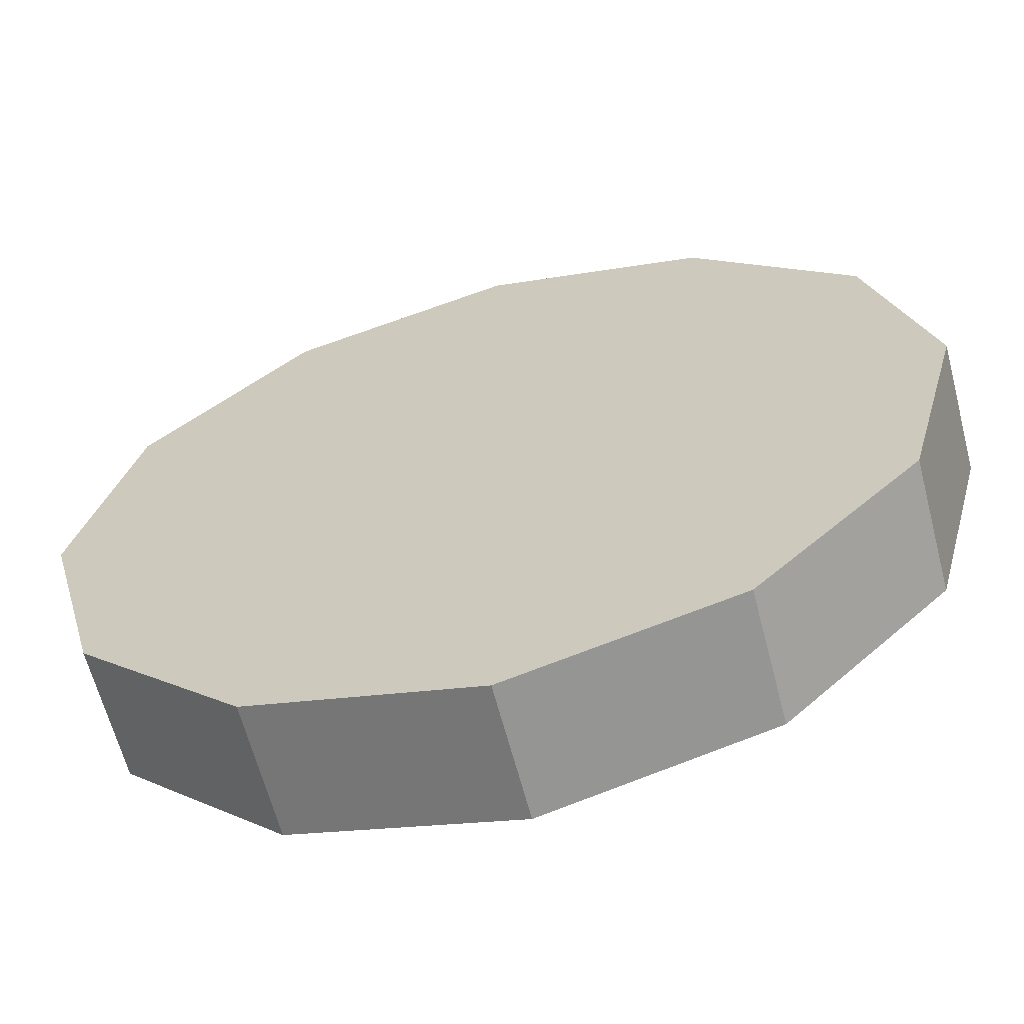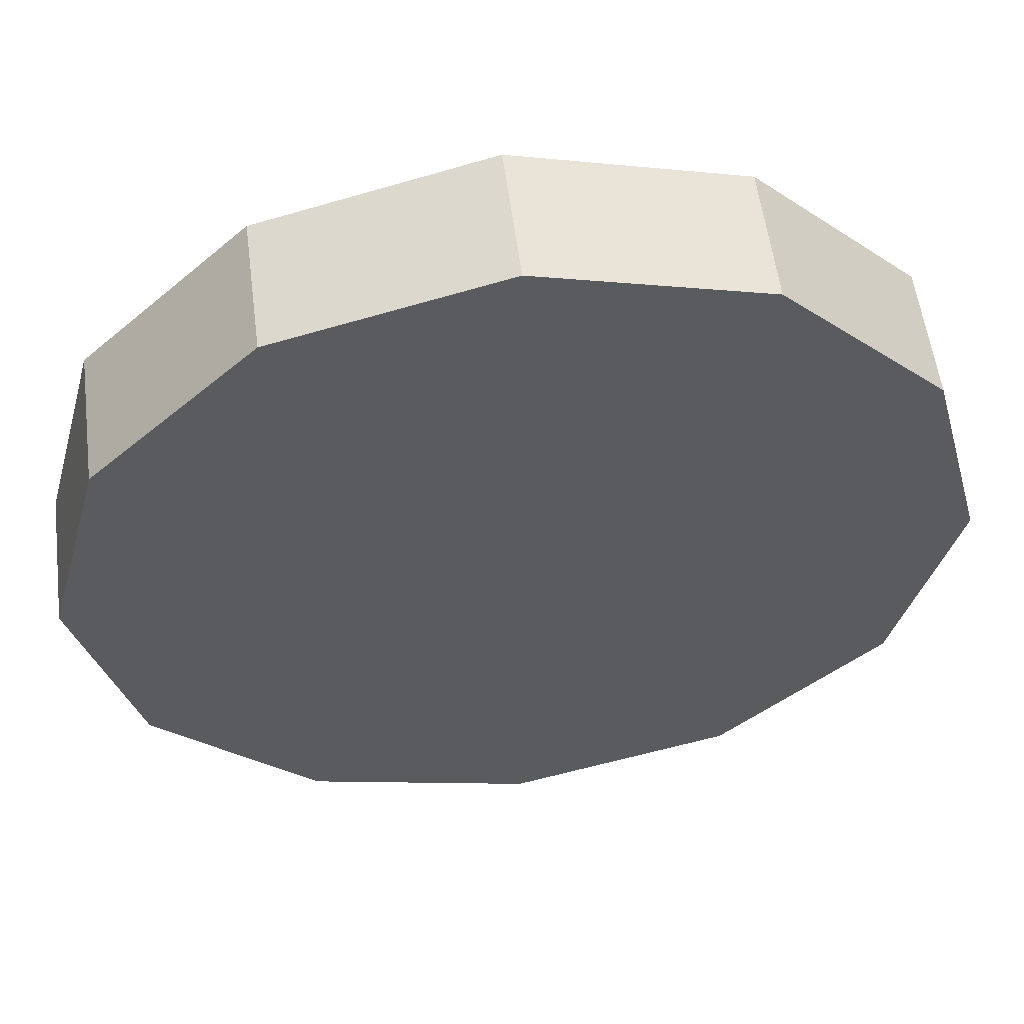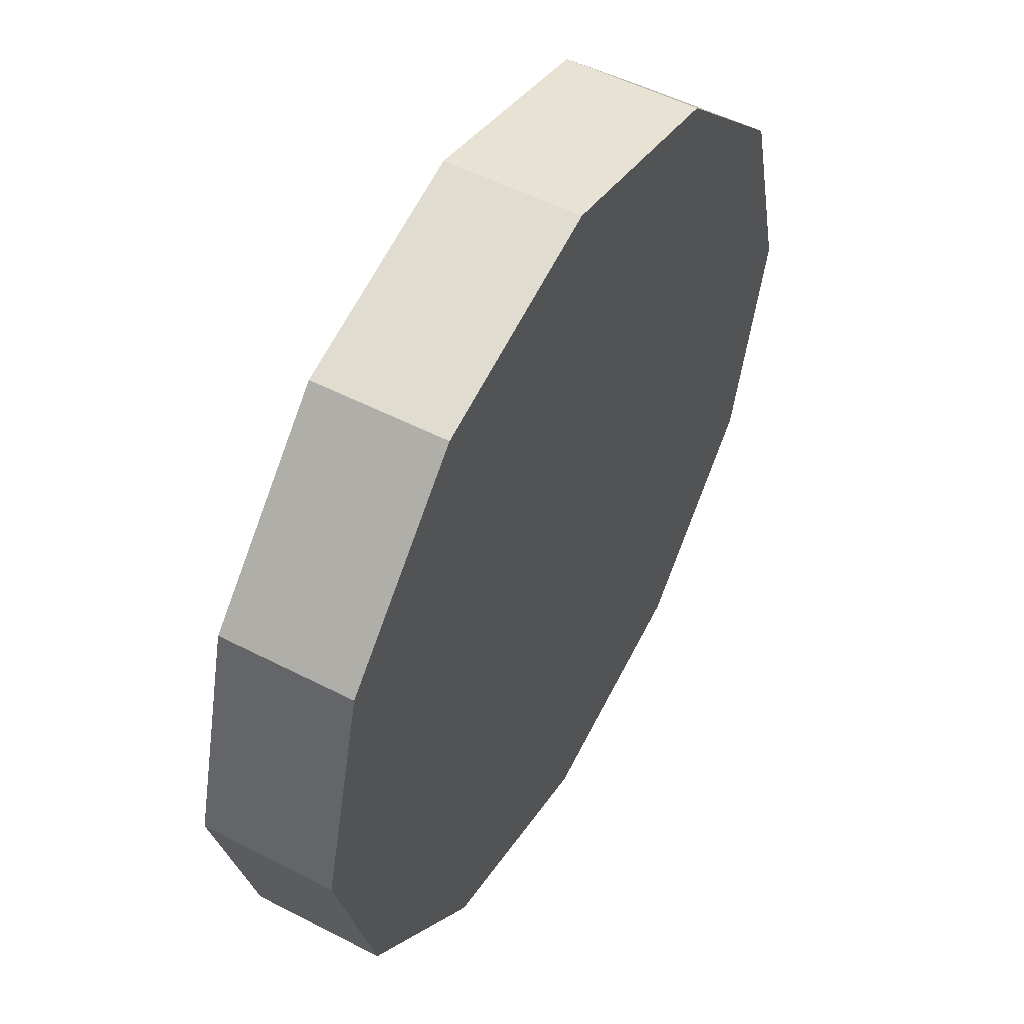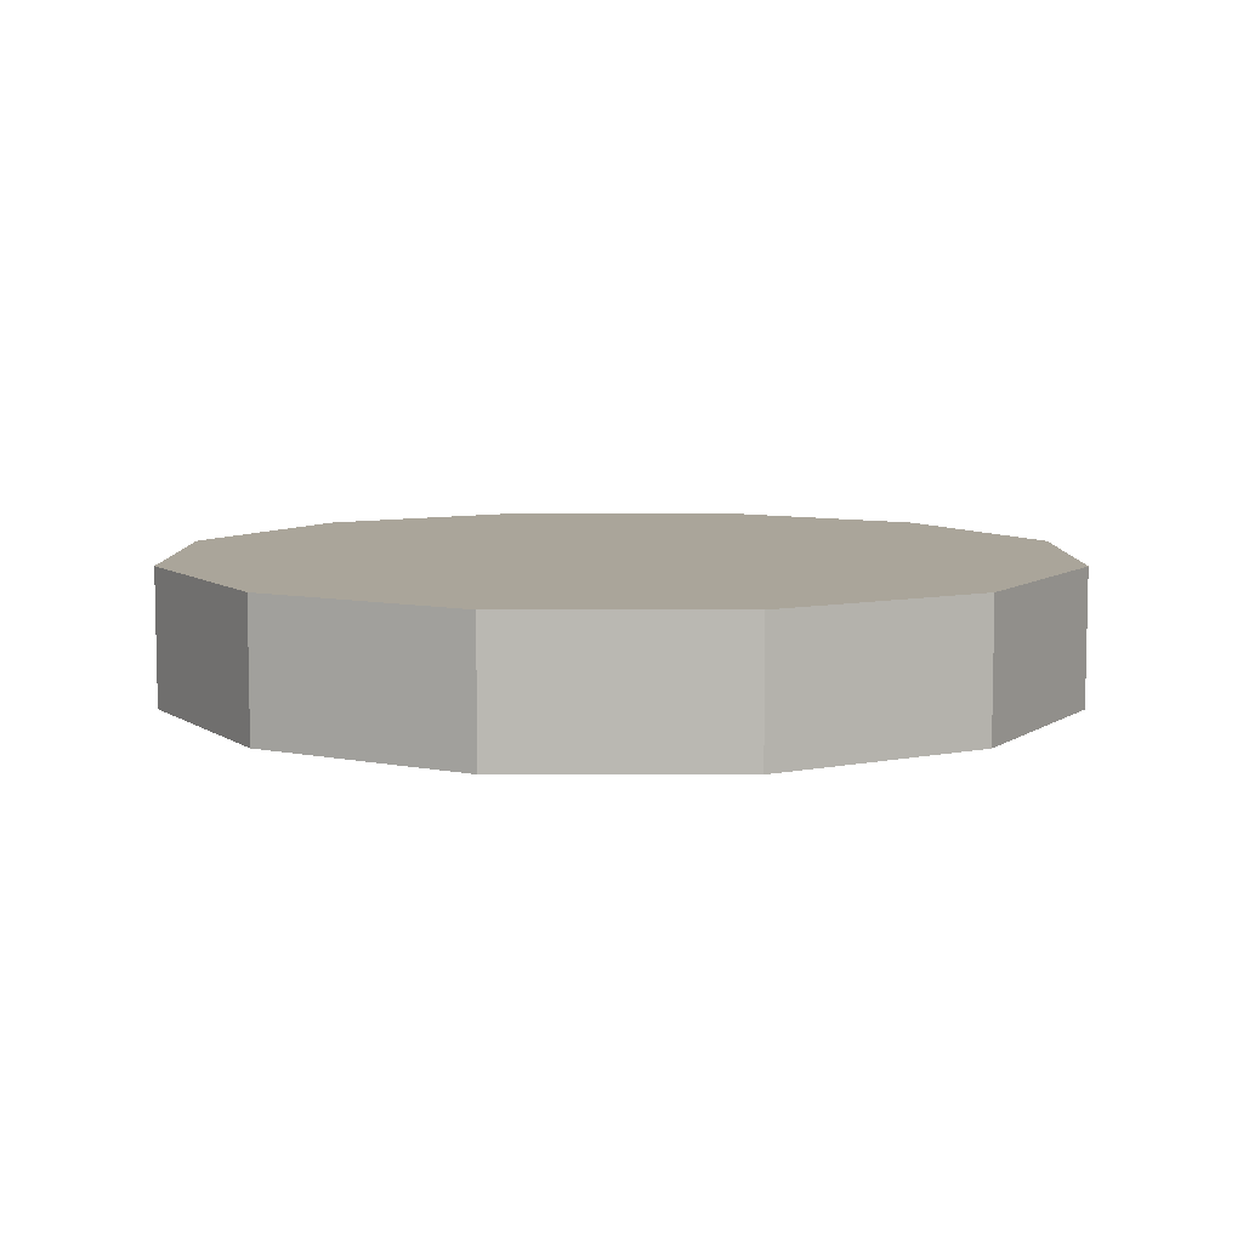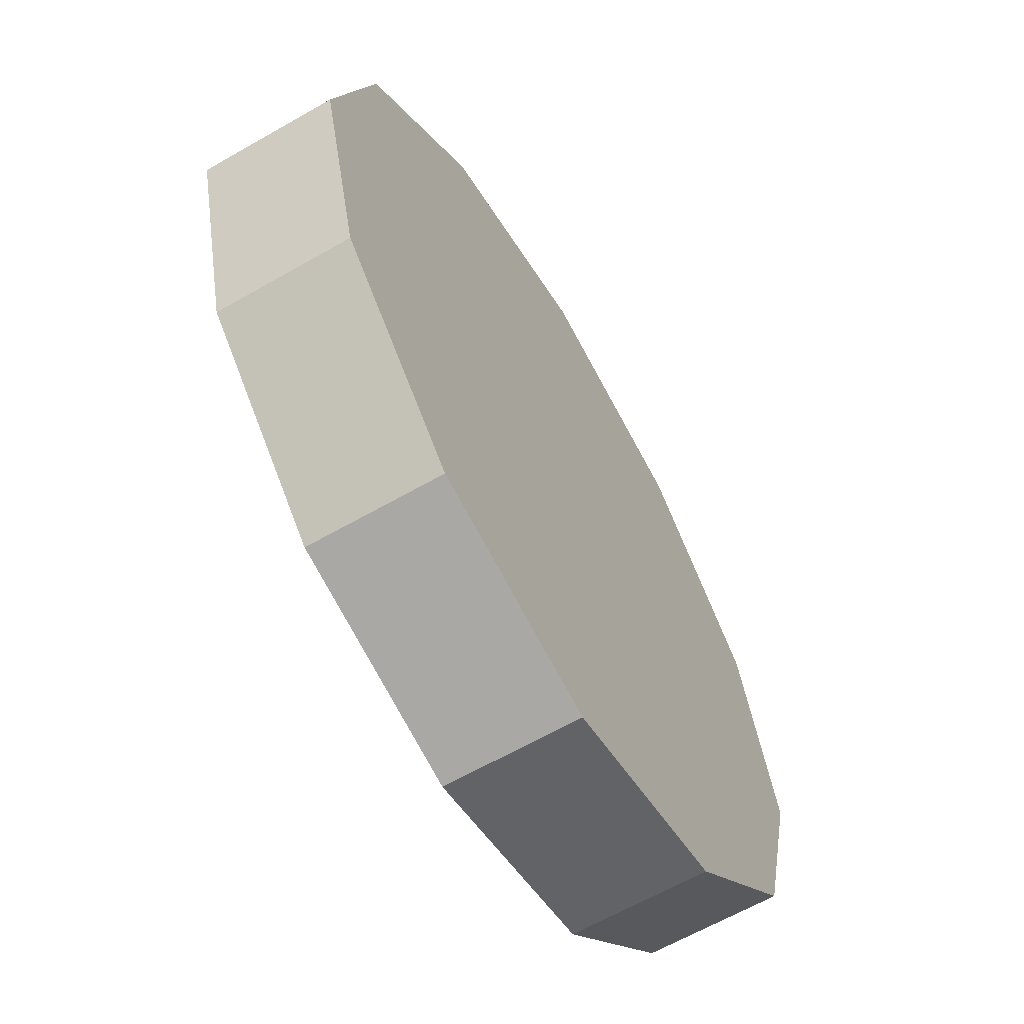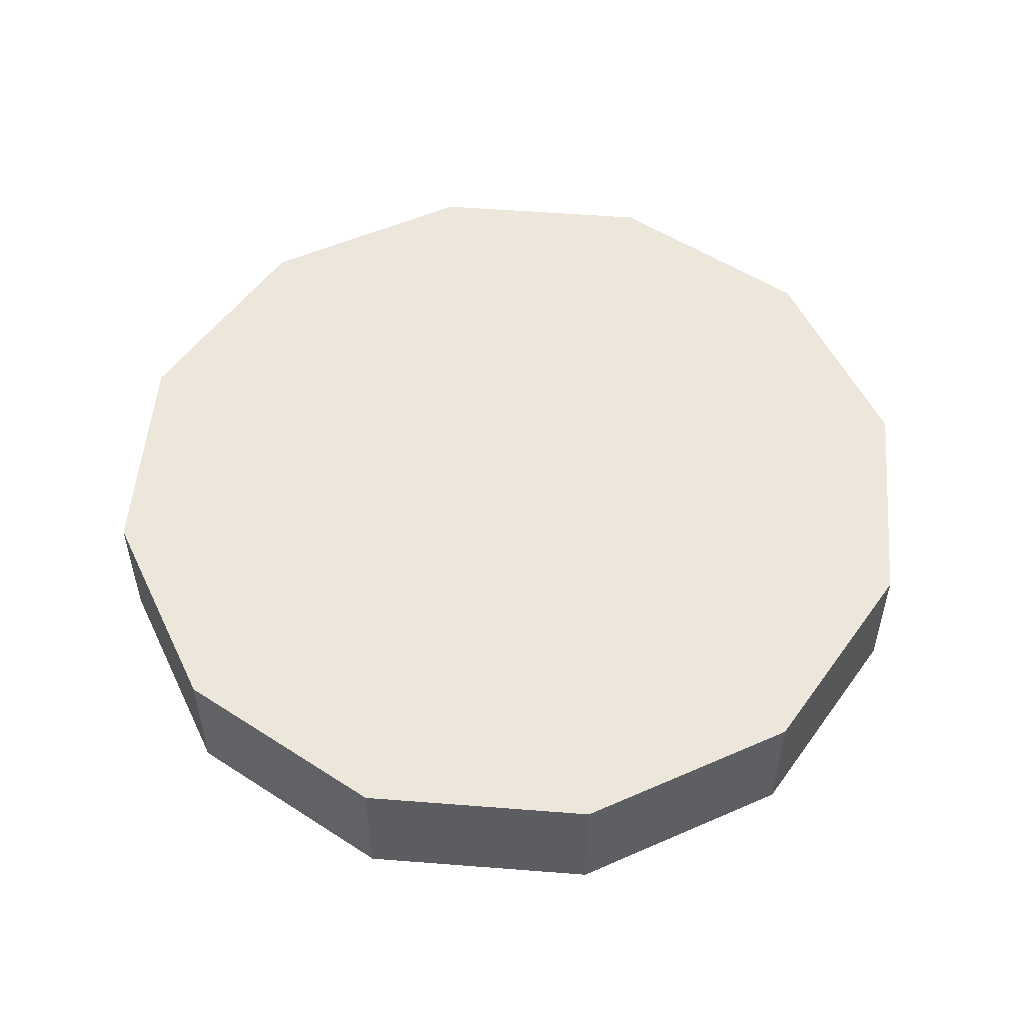
<metadata>
{"format":"obj","ext":"obj","renderer":"f3d","projection":"perspective","resolution":1024,"background":"white","views":[{"elev":-63.5,"azim":-165.4,"up":"+Y"},{"elev":56.0,"azim":-7.3,"up":"+Y"},{"elev":52.2,"azim":119.2,"up":"+Y"},{"elev":7.6,"azim":-104.9,"up":"+Z"},{"elev":-63.6,"azim":120.1,"up":"+Y"},{"elev":53.0,"azim":-130.2,"up":"+Z"}]}
</metadata>
<code>
o obj_0
v -9 		-27 		0
v -14 		-25.66 		0
v -17.66 		-22 		0
v -19 		-17 		0
v -17.66 		-12 		0
v -14 		-8.34 		0
v -9 		-7 		0
v -4 		-8.34 		0
v -0.34 		-12 		0
v 1 		-17 		0
v -9 		-7 		3
v -0.34 		-22 		0
v -14 		-8.34 		3
v -17.66 		-12 		3
v -4 		-25.66 		0
v -0.34 		-22 		3
v -4 		-25.66 		3
v -19 		-17 		3
v -17.66 		-22 		3
v -14 		-25.66 		3
v -9 		-27 		3
v 1 		-17 		3
v -0.34 		-12 		3
v -4 		-8.34 		3
g group_0_3888547
f 1 2 3
f 1 3 4
f 1 4 5
f 1 5 6
f 1 6 7
f 1 7 8
f 9 15 8
f 10 12 9
f 15 9 12
f 1 8 15
f 15 12 16
f 15 16 17
f 12 10 22
f 12 22 16
f 10 9 23
f 10 23 22
f 11 13 14
f 11 14 18
f 11 18 19
f 11 19 20
f 11 20 21
f 11 21 17
f 16 24 17
f 22 23 16
f 24 16 23
f 11 17 24
f 9 8 24
f 9 24 23
f 8 7 11
f 8 11 24
f 21 1 15
f 21 15 17
f 7 6 13
f 7 13 11
f 6 5 14
f 6 14 13
f 5 4 18
f 5 18 14
f 18 4 3
f 18 3 19
f 3 2 20
f 3 20 19
f 1 21 20
f 1 20 2

</code>
